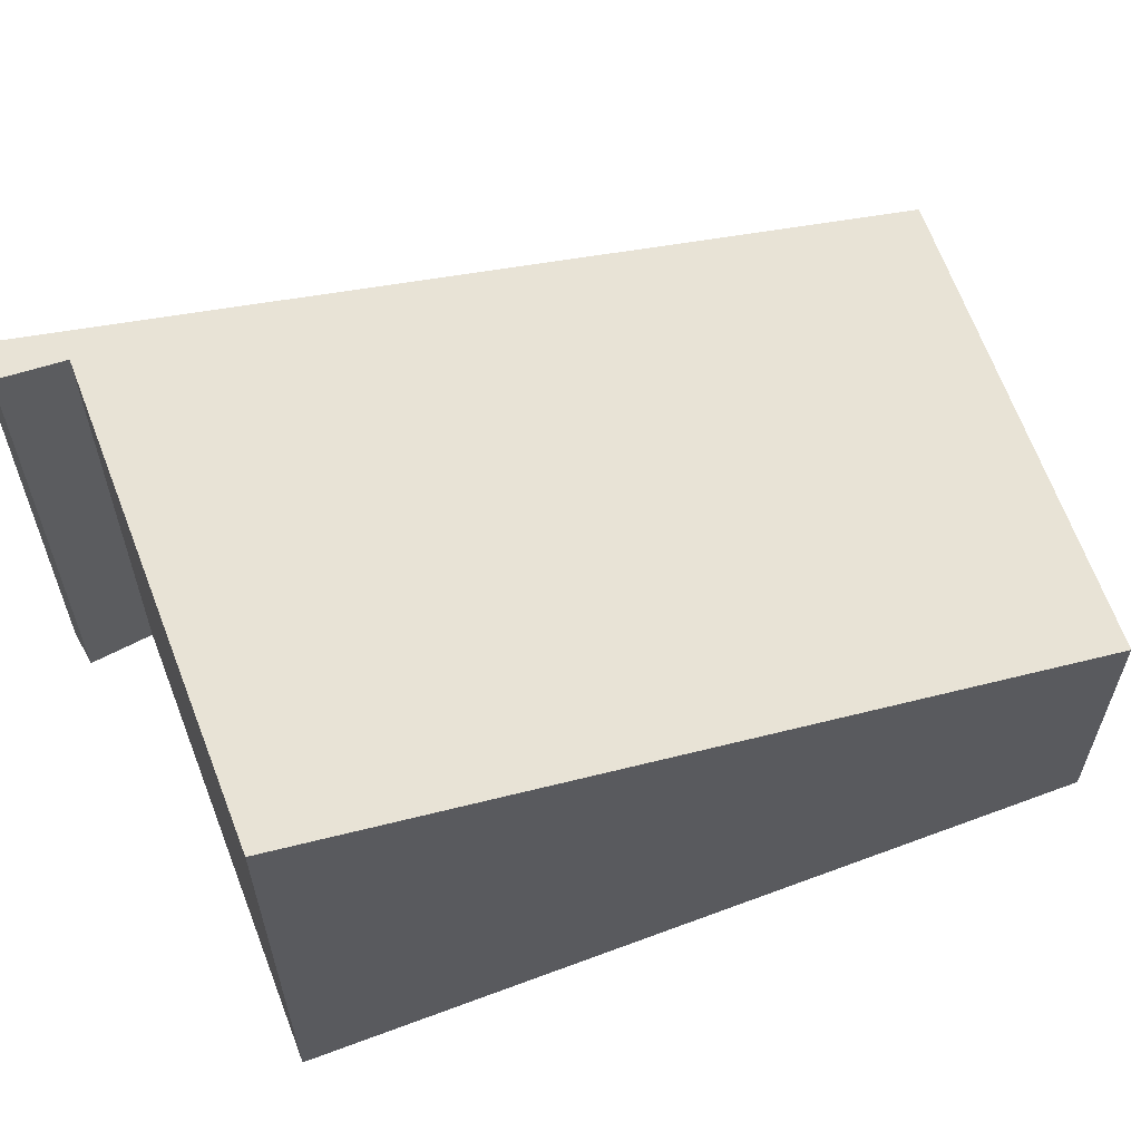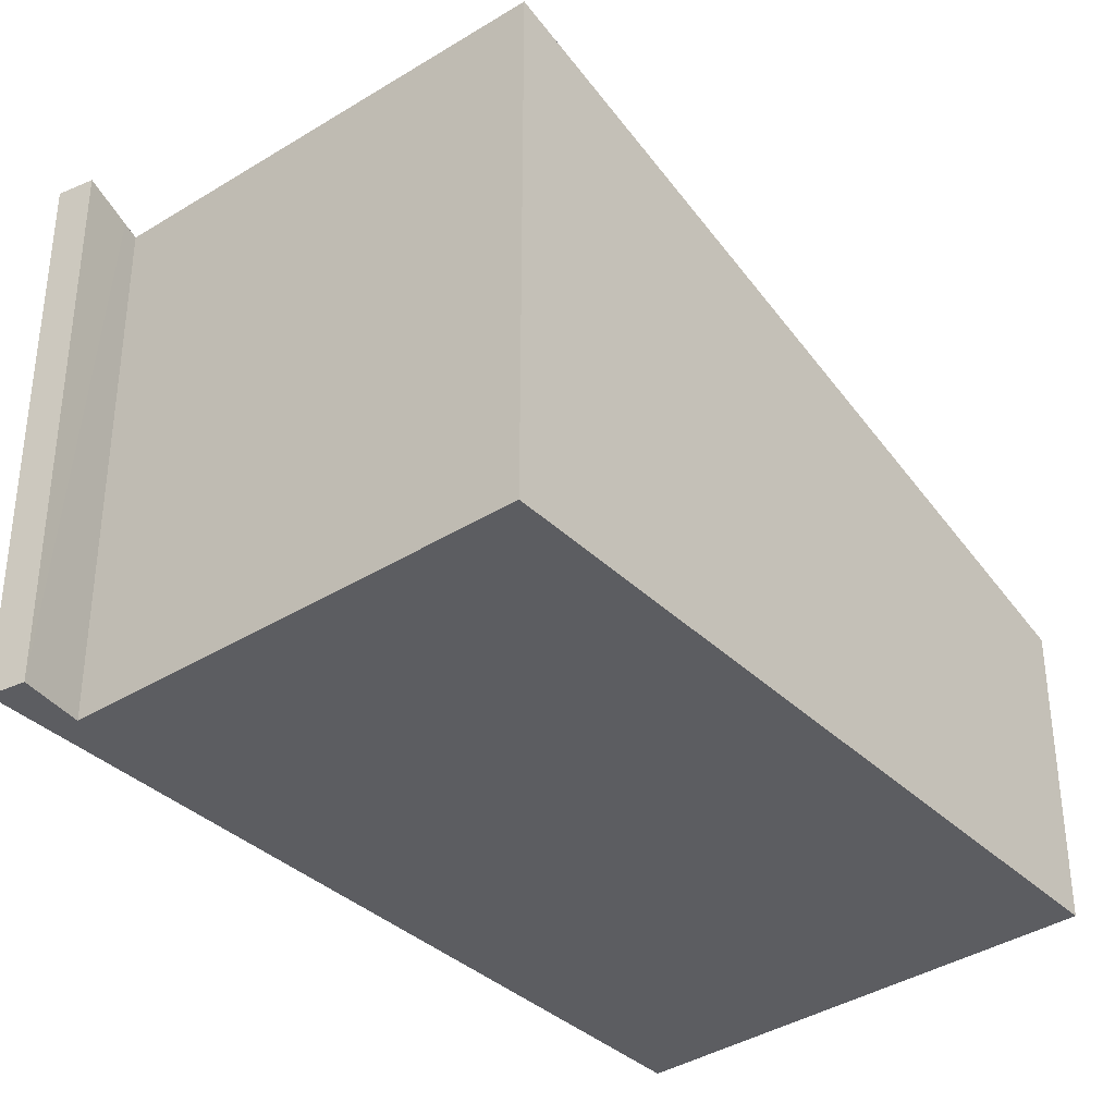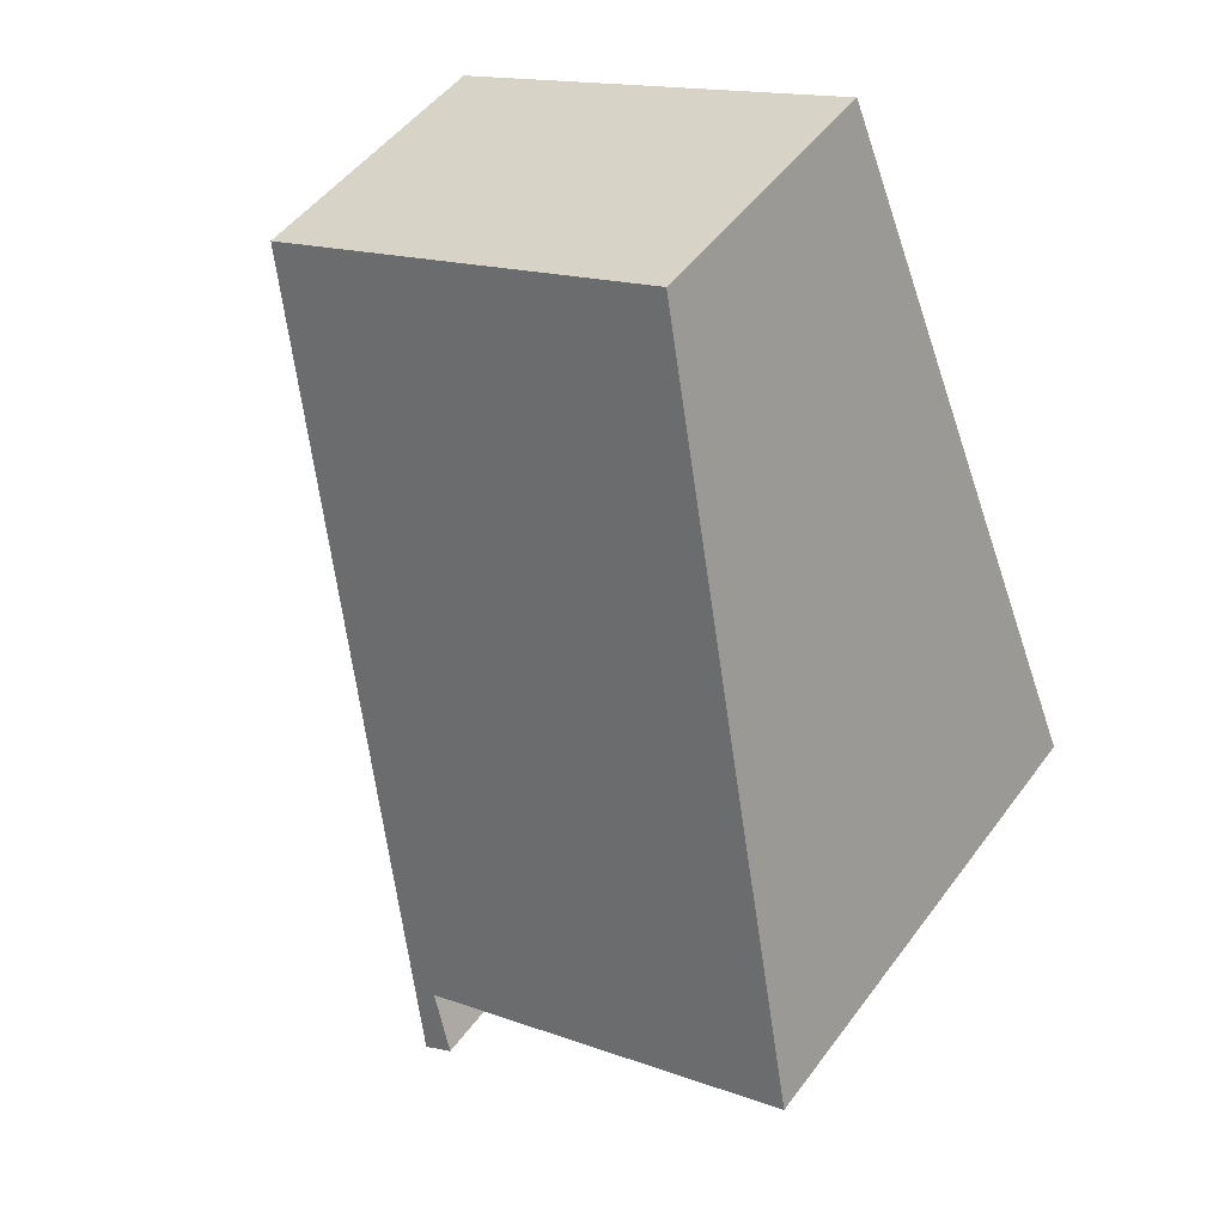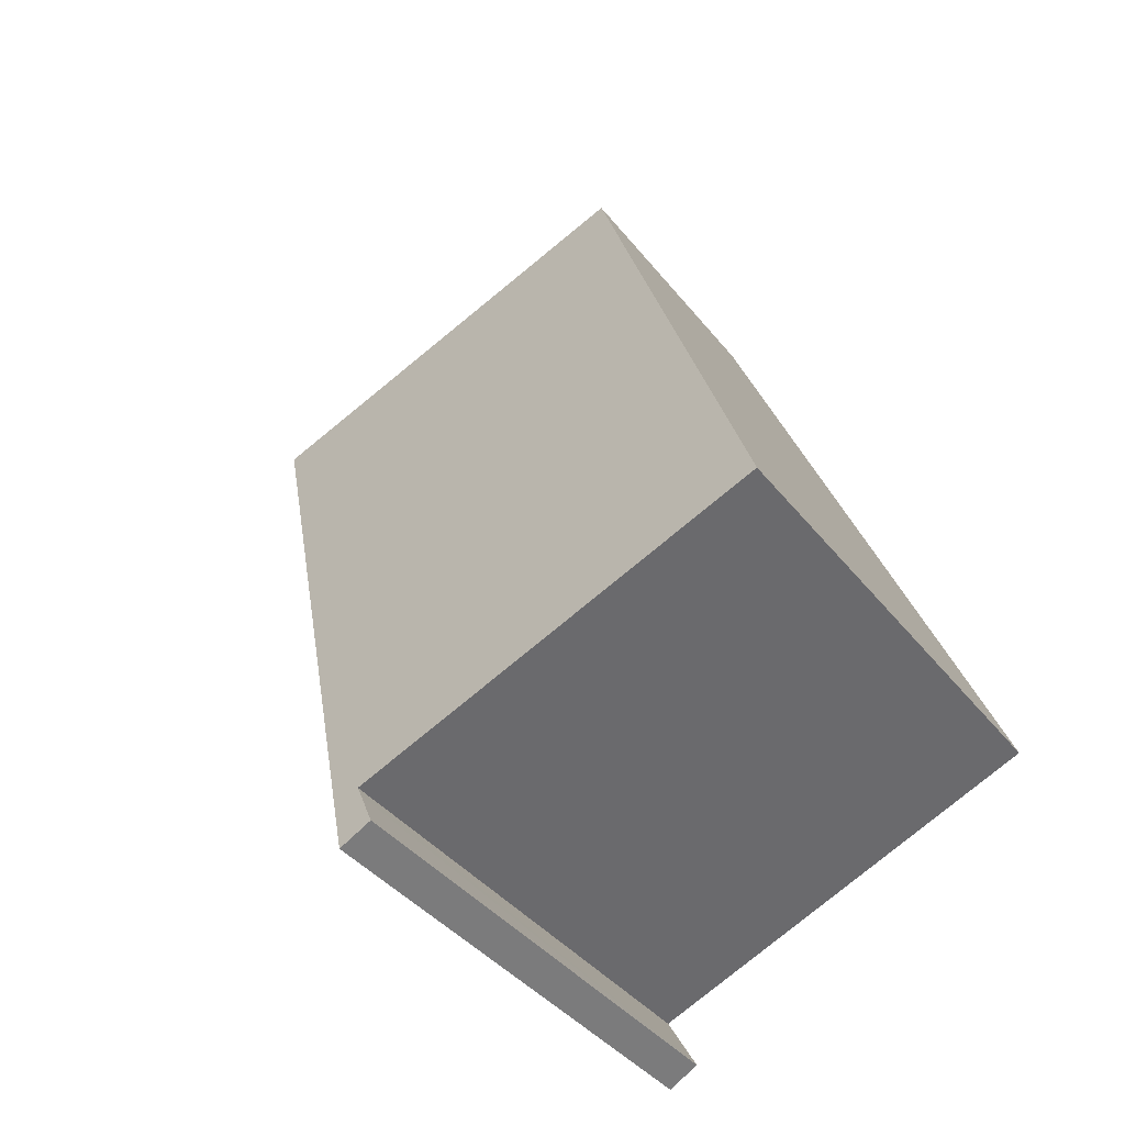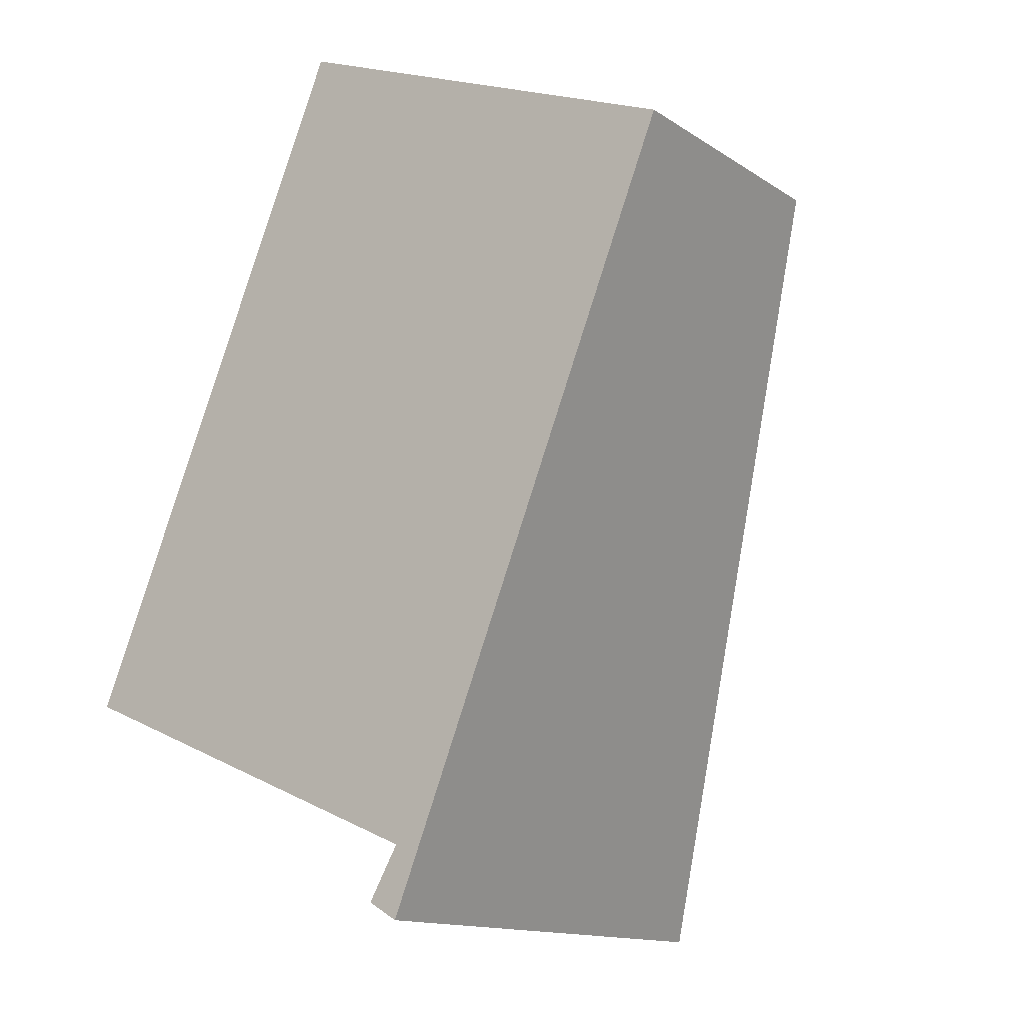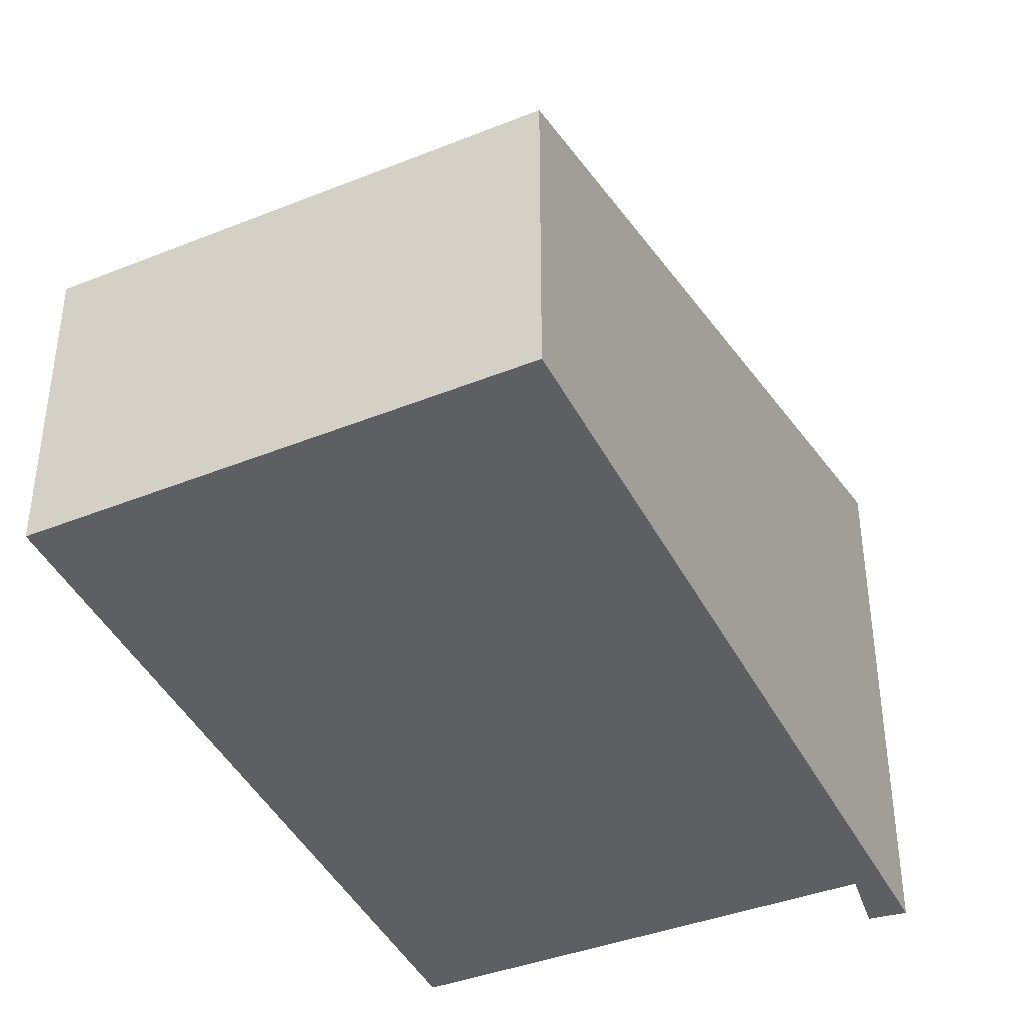
<metadata>
{"format":"obj","ext":"obj","renderer":"f3d","projection":"perspective","resolution":1024,"background":"white","views":[{"elev":63.7,"azim":-88.0,"up":"+Y"},{"elev":-36.8,"azim":-118.2,"up":"+Y"},{"elev":49.5,"azim":-145.1,"up":"+Z"},{"elev":-39.1,"azim":-146.2,"up":"+Z"},{"elev":-13.8,"azim":35.5,"up":"+Z"},{"elev":-41.9,"azim":47.4,"up":"+Y"}]}
</metadata>
<code>
v  2.334 3.267 -1.404
v  2.648 3.182 -1.213
v  2.525 3.277 -1.517
v  2.481 3.182 -1.147
v  2.528 3.155 -1.066
v  4.44 1.791 3.231
v  0 3.136 1.92e-16
v  1.791 1.791 4.273
v  2.525 9.289e-17 -1.517
v  2.334 8.597e-17 -1.404
v  2.528 6.527e-17 -1.066
v  0 0 0
v  2.481 7.023e-17 -1.147
v  1.791 -2.616e-16 4.273
v  4.44 -1.978e-16 3.231
v  2.648 7.427e-17 -1.213
g defaultobject
f 1 2 3
f 2 1 4
f 2 4 5
f 2 5 6
f 6 5 7
f 6 7 8
f 9 1 3
f 1 9 10
f 11 7 5
f 7 11 12
f 10 4 1
f 4 10 5
f 5 10 11
f 11 10 13
f 12 8 7
f 8 12 14
f 14 6 8
f 6 14 15
f 2 9 3
f 9 2 6
f 9 6 16
f 16 6 15
f 14 12 15
f 11 15 12
f 16 15 11
f 13 16 11
f 10 16 13
f 9 16 10

</code>
